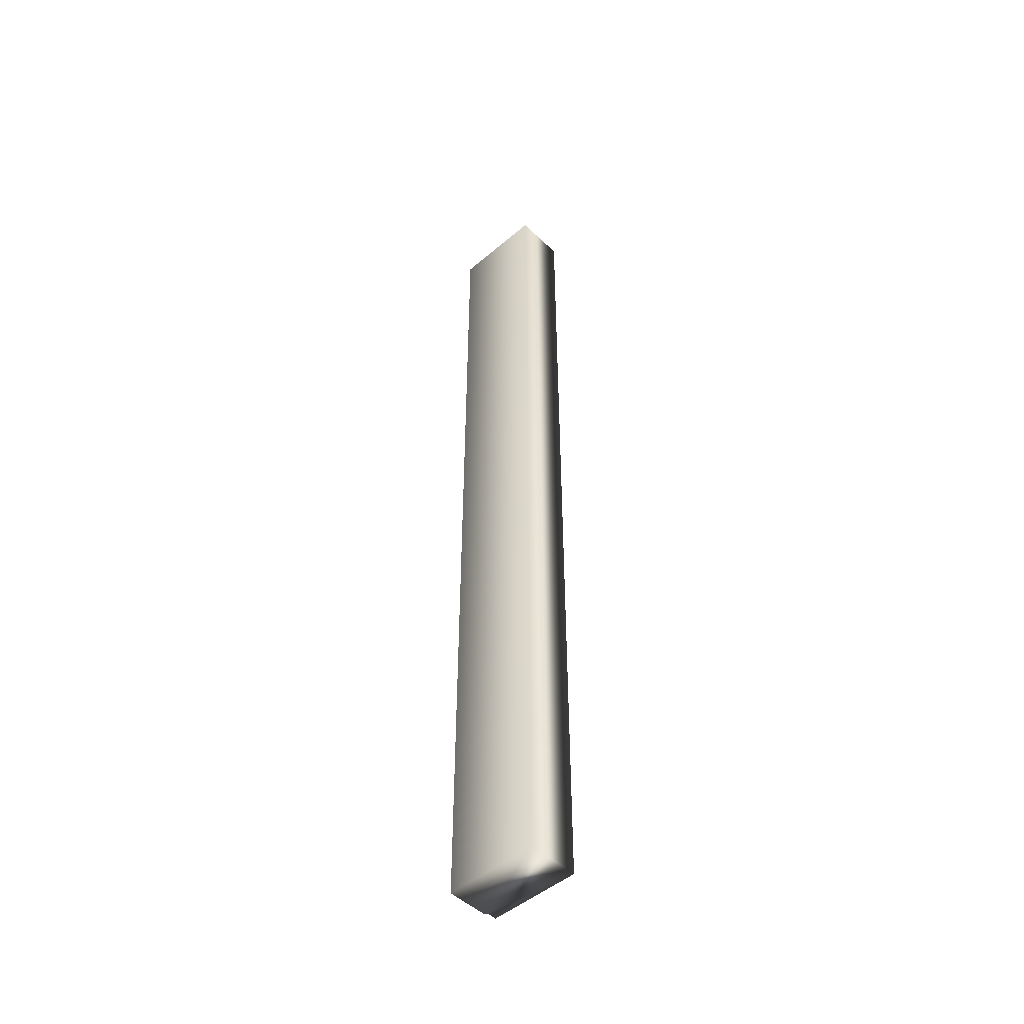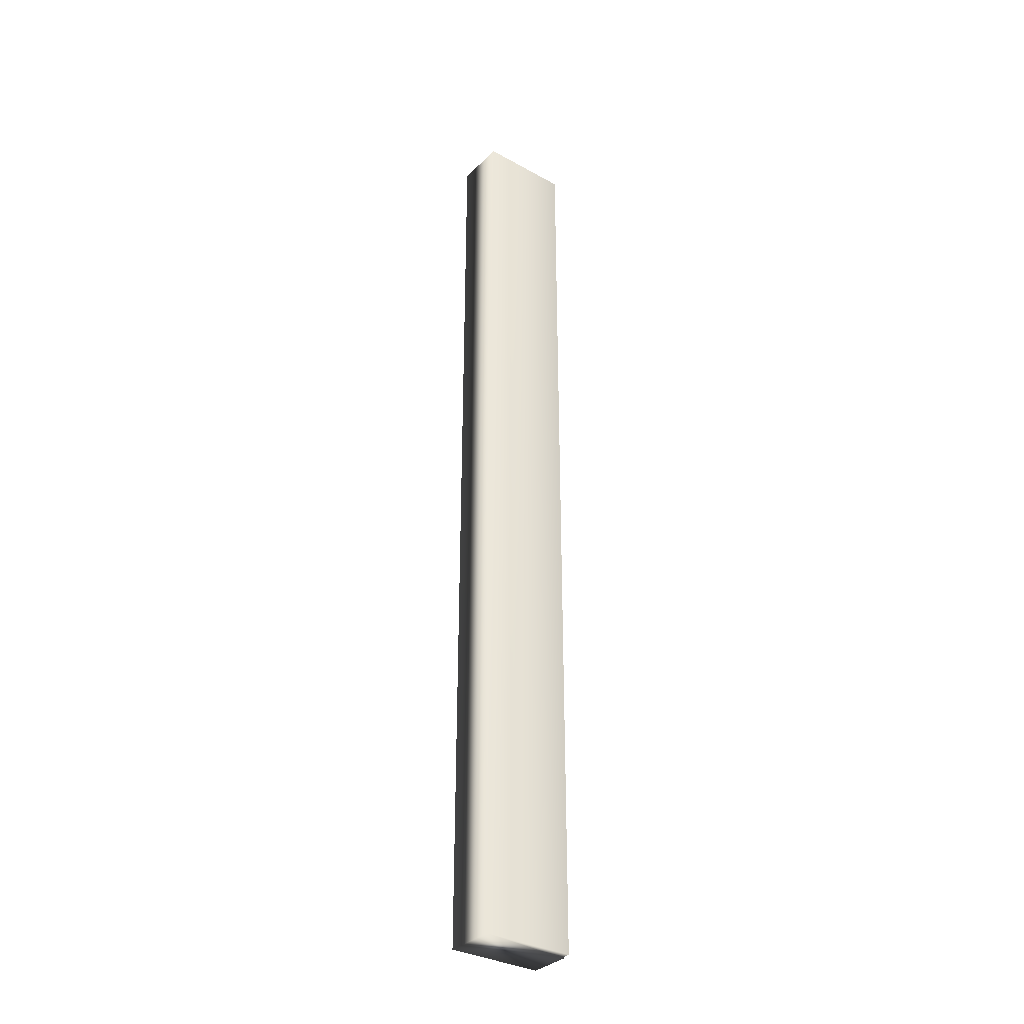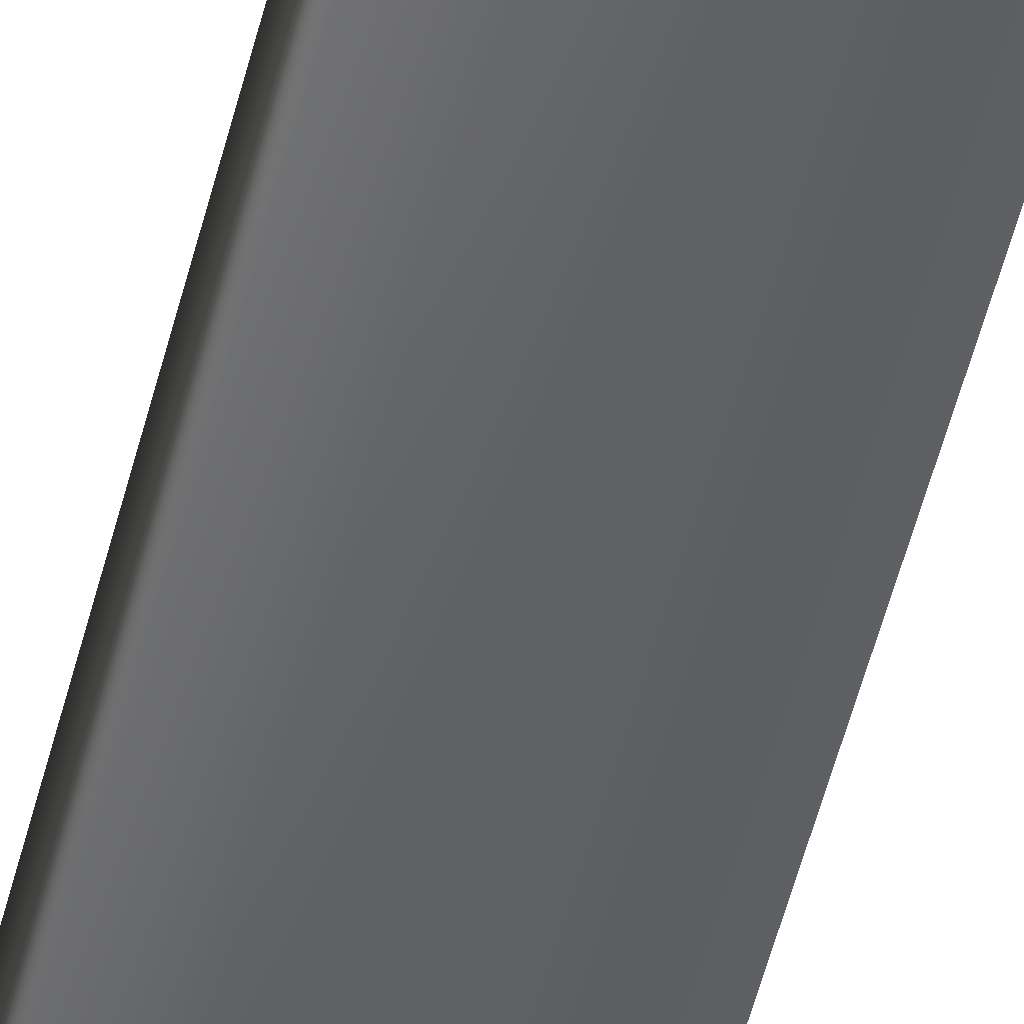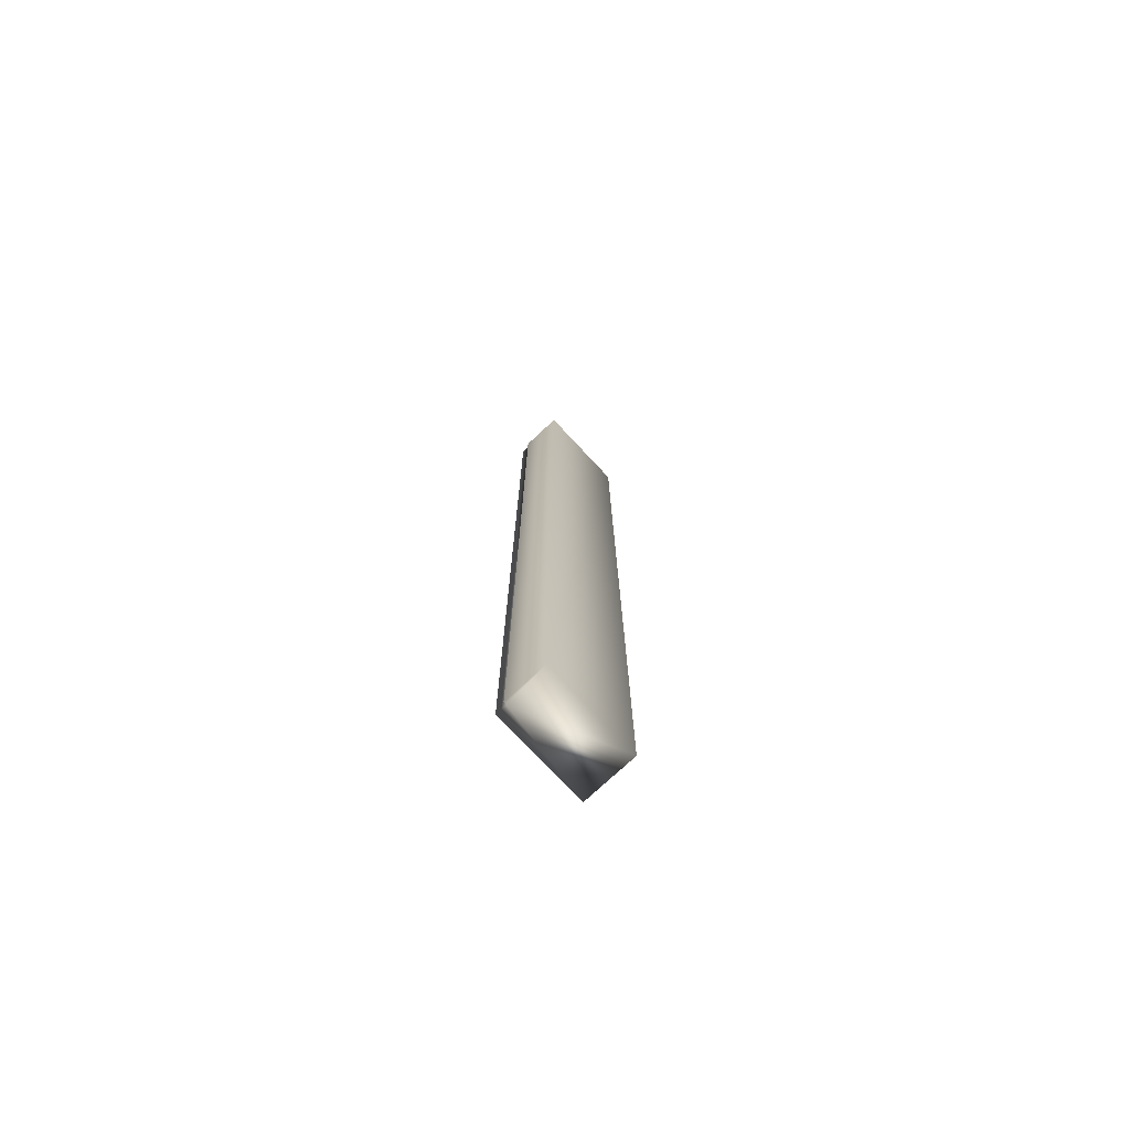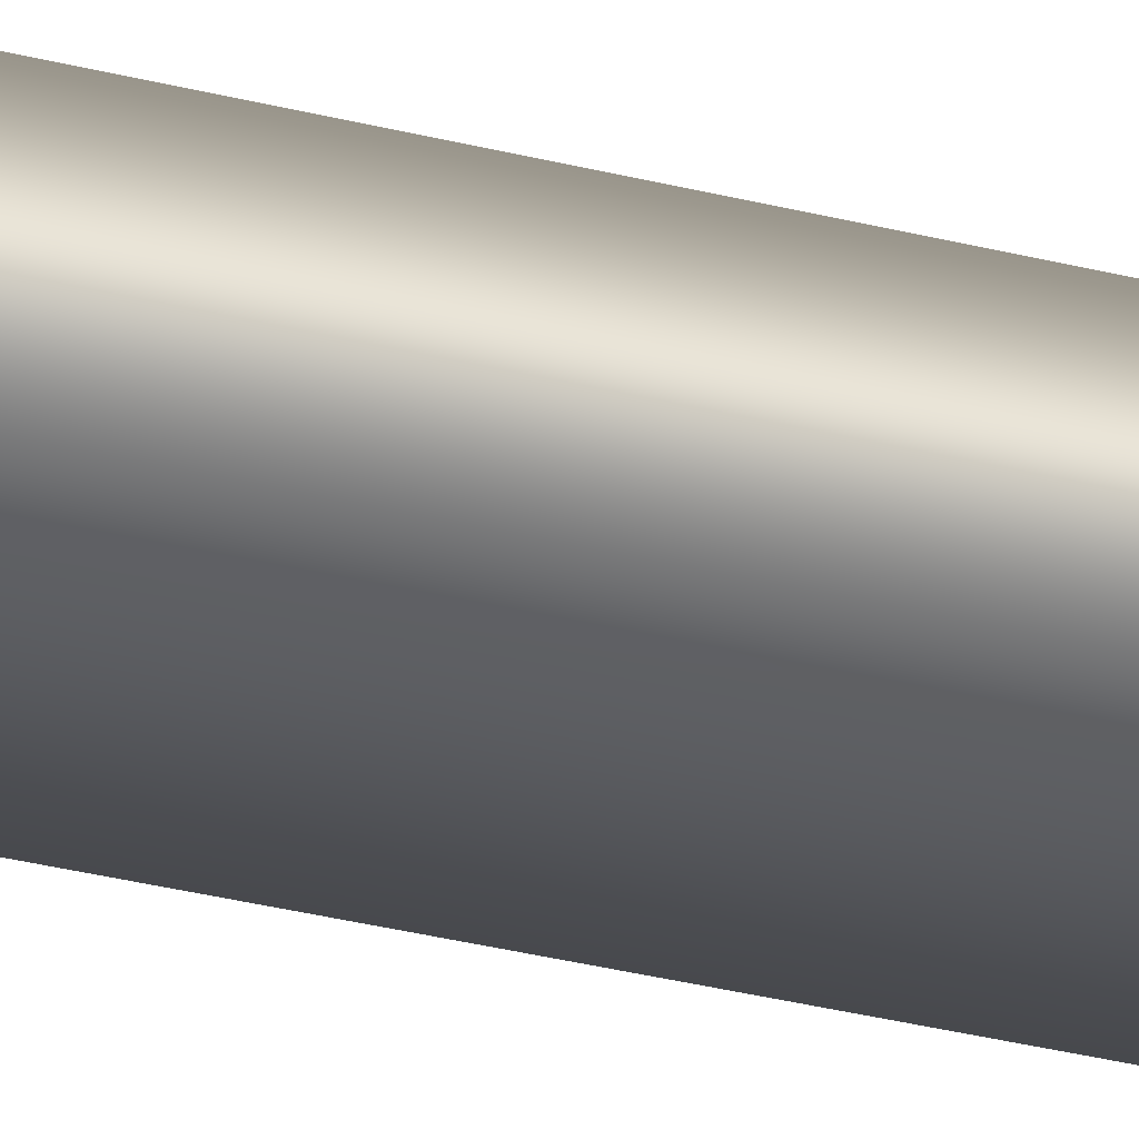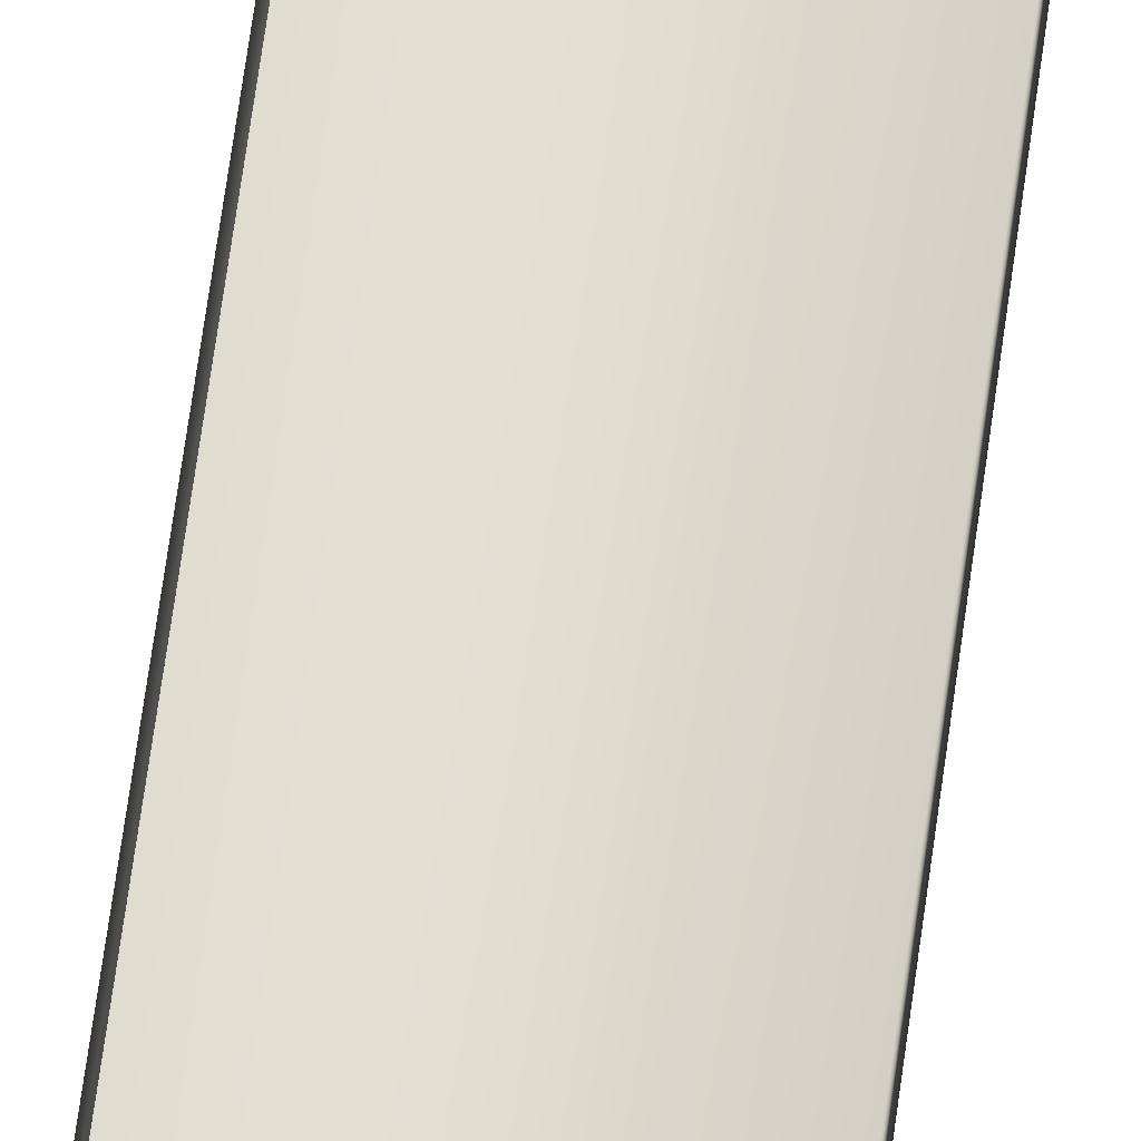
<metadata>
{"format":"obj","ext":"obj","renderer":"f3d","projection":"perspective","resolution":1024,"background":"white","views":[{"elev":-48.5,"azim":43.5,"up":"+Z"},{"elev":-33.4,"azim":142.9,"up":"+Z"},{"elev":-49.8,"azim":166.6,"up":"+Y"},{"elev":-75.3,"azim":-47.0,"up":"+Z"},{"elev":-30.4,"azim":69.3,"up":"+Y"},{"elev":67.5,"azim":7.8,"up":"+Y"}]}
</metadata>
<code>
v -58.74 9.107 -28.38
v -58.74 8.94 -28.38
v -58.74 9.107 -24.6
v -58.74 8.94 -24.6
v -58.73 9.107 -28.38
v -58.73 9.107 -24.6
v -58.73 9.148 -28.38
v -58.73 9.148 -24.6
v -58.36 8.94 -24.6
v -58.36 9.148 -24.6
v -58.36 9.148 -28.38
v -58.36 8.94 -28.38
f 1 2 3
f 3 2 4
f 1 3 5
f 5 3 6
f 7 5 8
f 8 5 6
f 4 9 6
f 6 9 10
f 6 10 8
f 6 3 4
f 7 8 11
f 11 8 10
f 12 9 2
f 2 9 4
f 11 12 5
f 5 12 2
f 5 2 1
f 5 7 11
f 12 11 9
f 9 11 10

</code>
